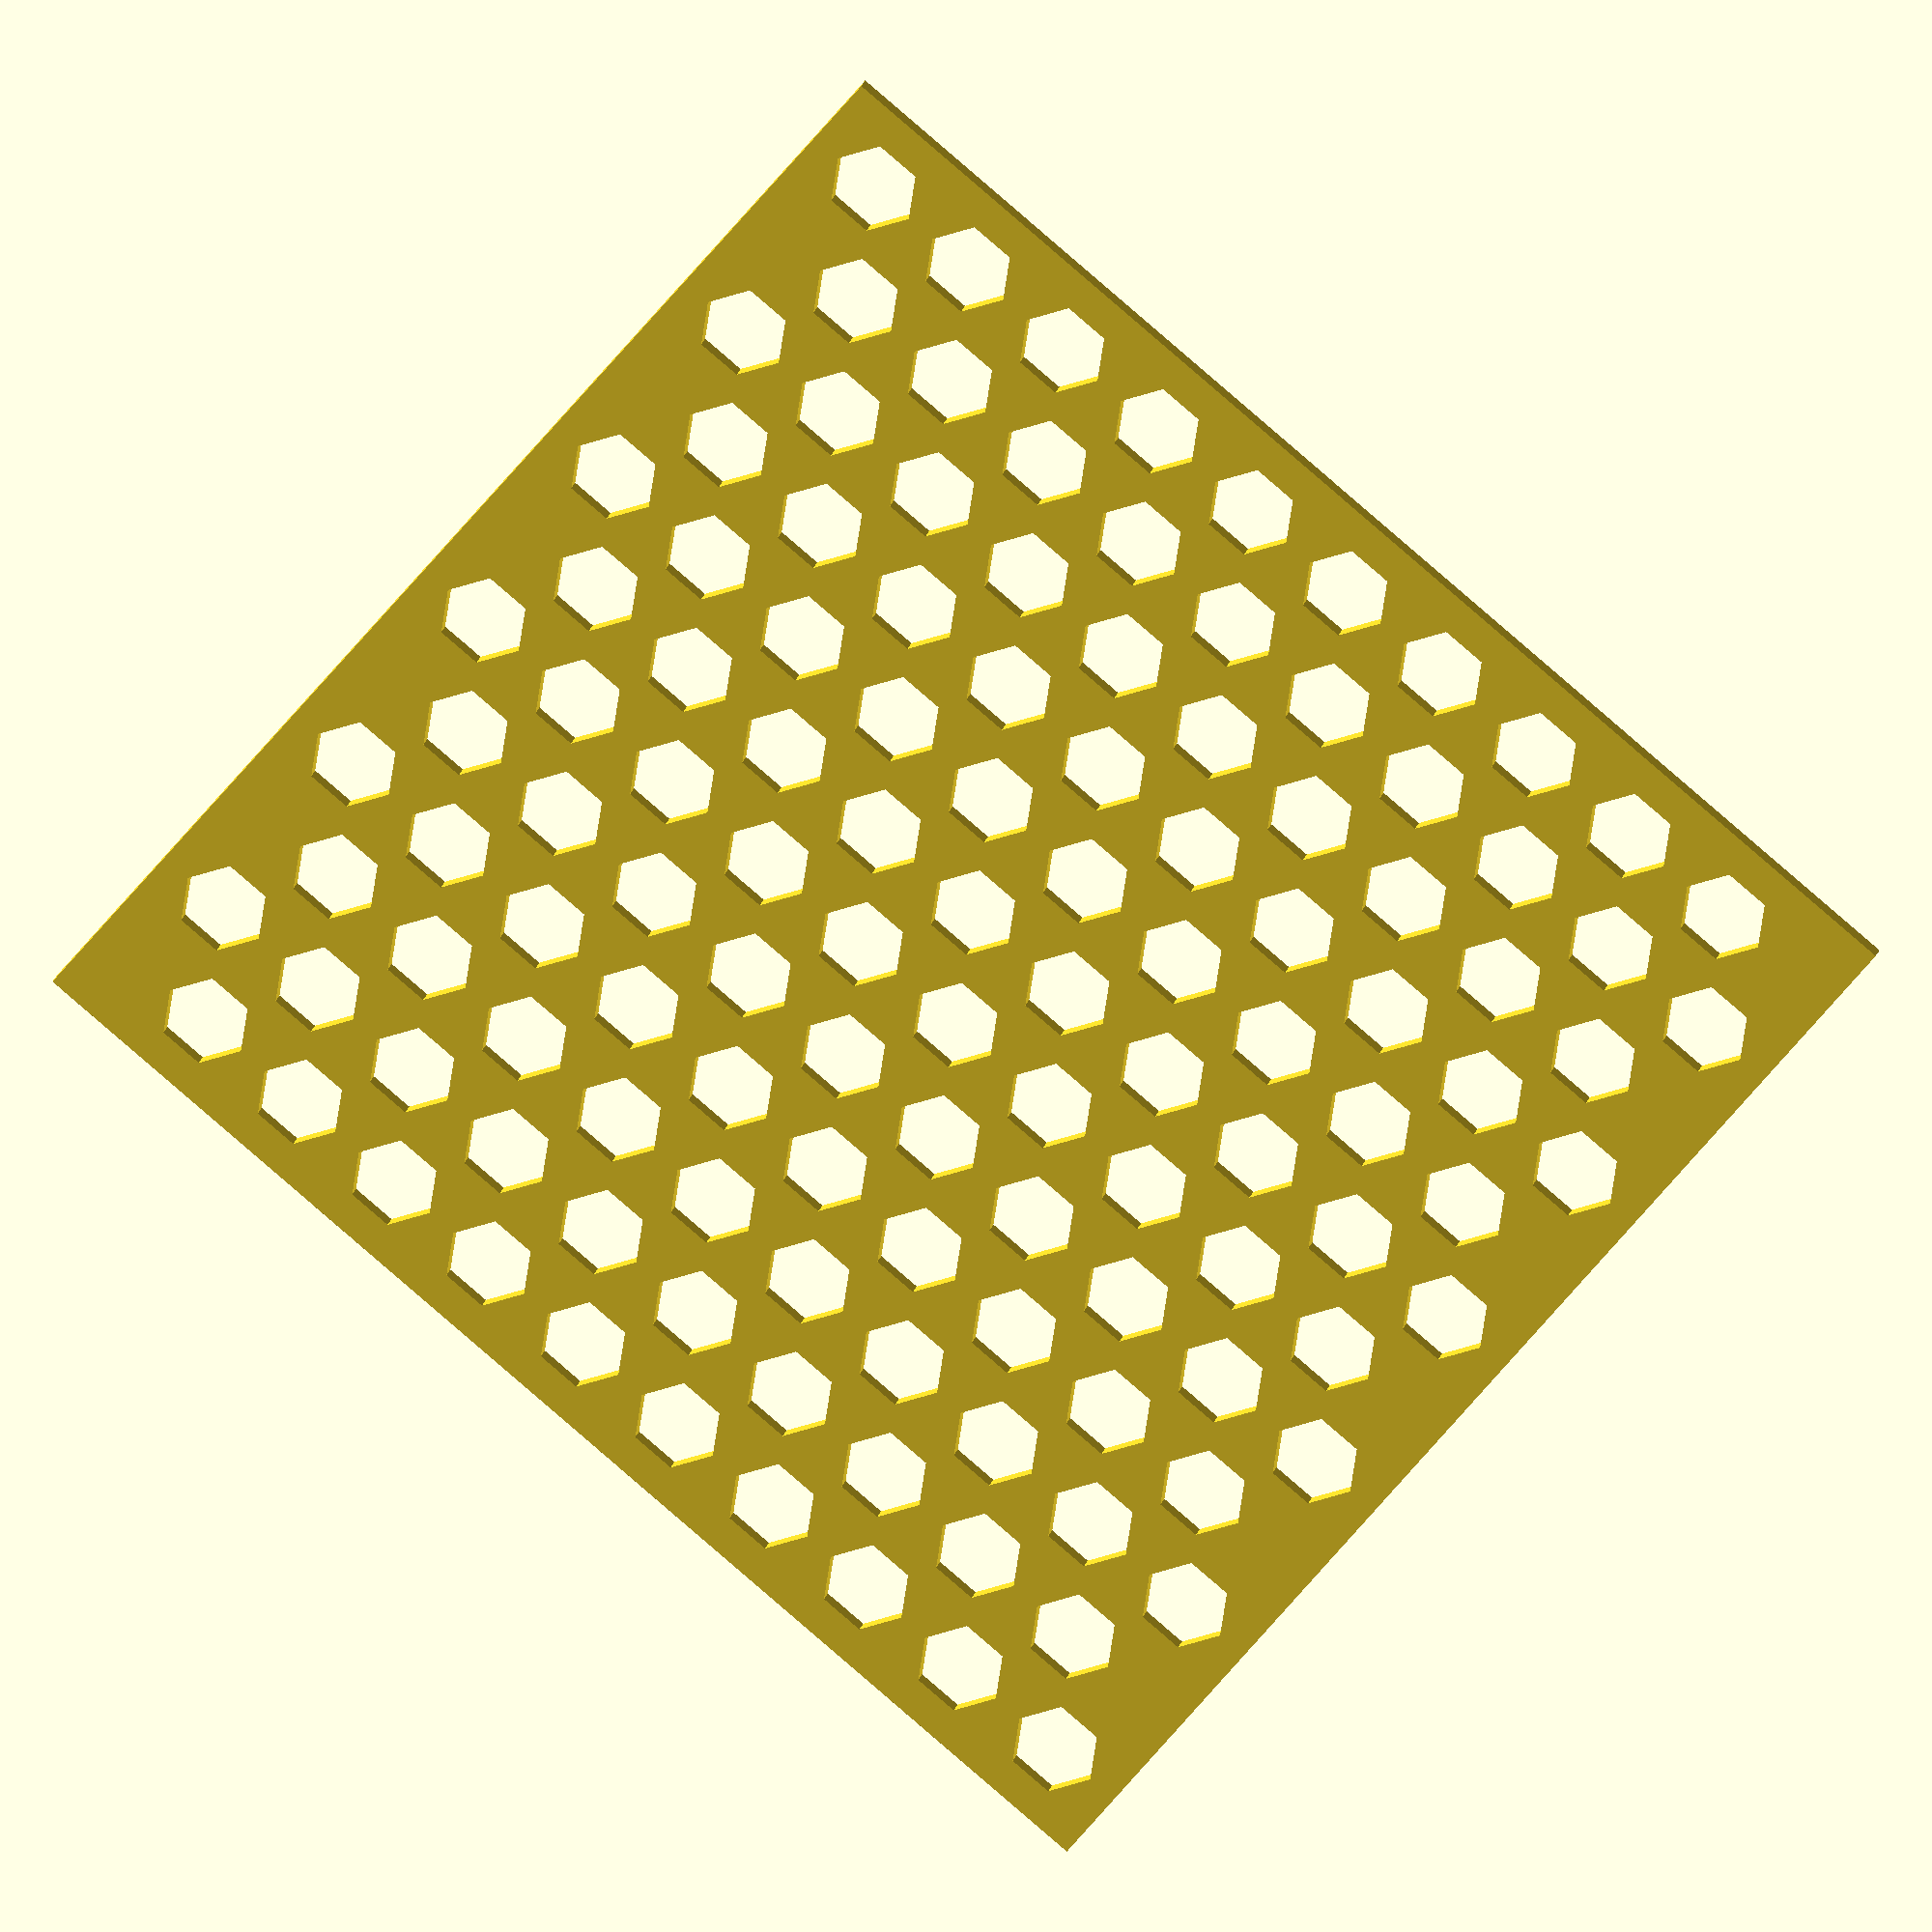
<openscad>
//hex hole grid
//M_D_K 2019
rd=1.5; //hole radius
s=1; //space between holes
th=0.5; //grid thickness
col=10; //columns
row=6; // double rows
//
//maths
$fn=6;
ht=th+.2;
sx=(2*rd)+s;
sy=sx*cos(30);
difference() {
translate([-rd-s,-rd-s,0])
cube([(sx*(col+0.5))+s,(sy*2*row)+(2*s)-(sy-(2*rd)),th]);
echo("size",[(sx*(col+0.5))+s,(sy*2*row)+(2*s)-(sy-(2*rd))]);

translate([0,0,-0.1])
for(y=[0:row-1]){
    translate([0,y*2*sy,0])
for(x=[0:col-1]){ 
    translate([sx*x,0,0]) cylinder(r=rd,h=ht);
    translate([(sx*x)+(sx/2),sy,0]) cylinder(r=rd,h=ht);
}
}
}
</openscad>
<views>
elev=338.0 azim=141.5 roll=194.4 proj=o view=wireframe
</views>
